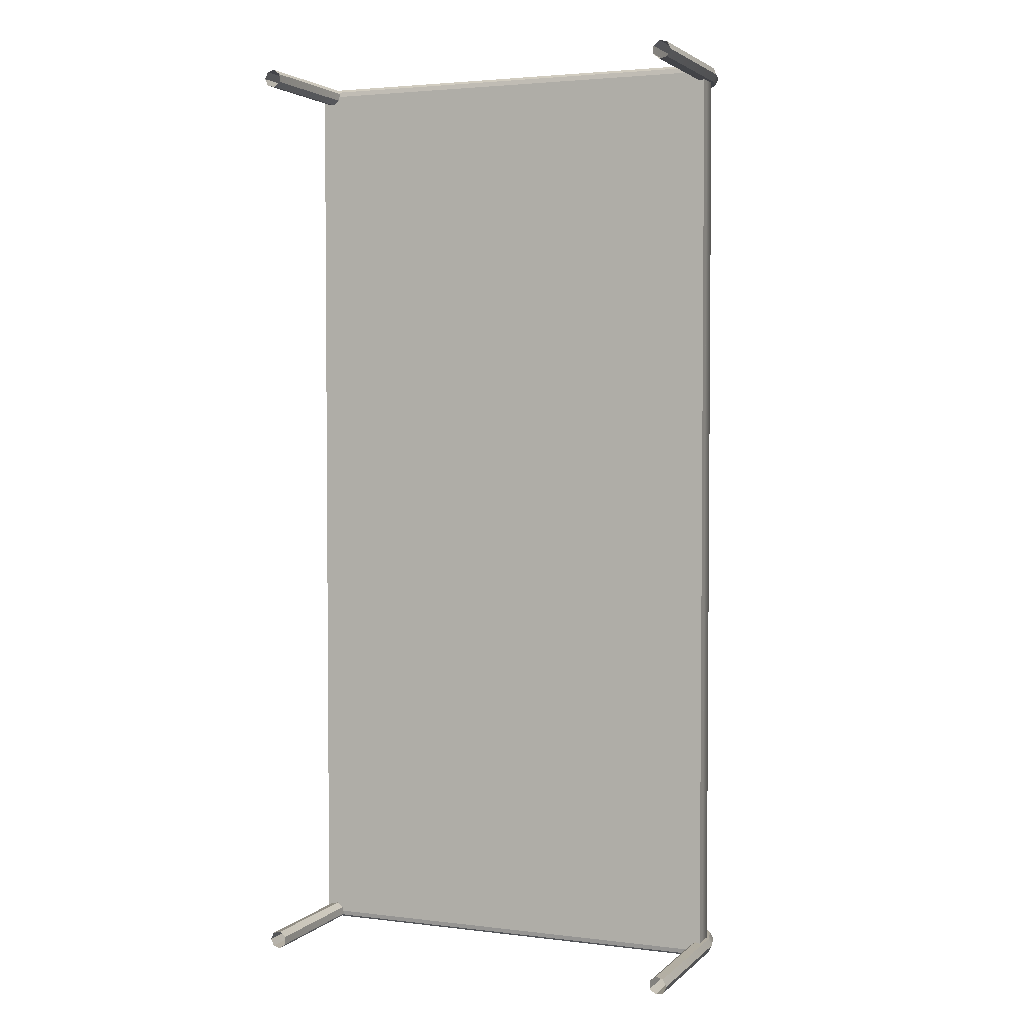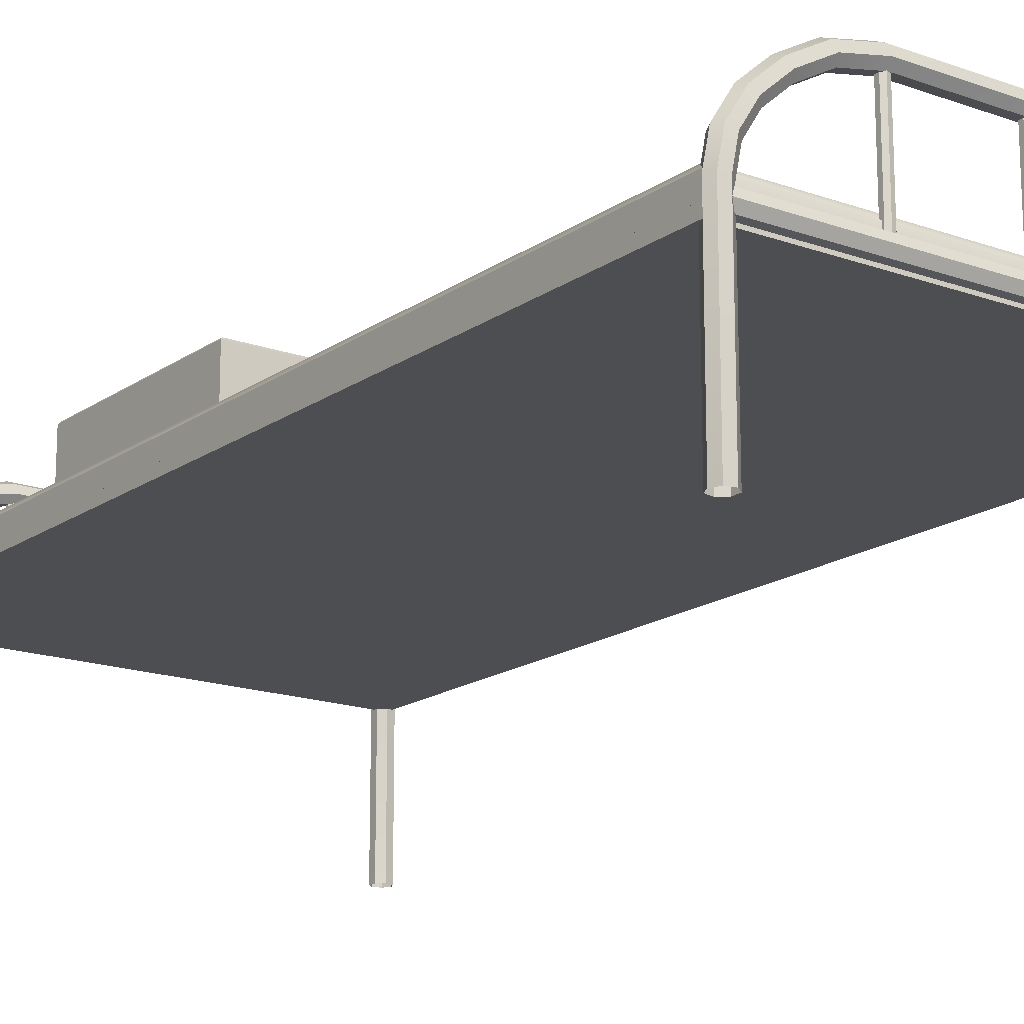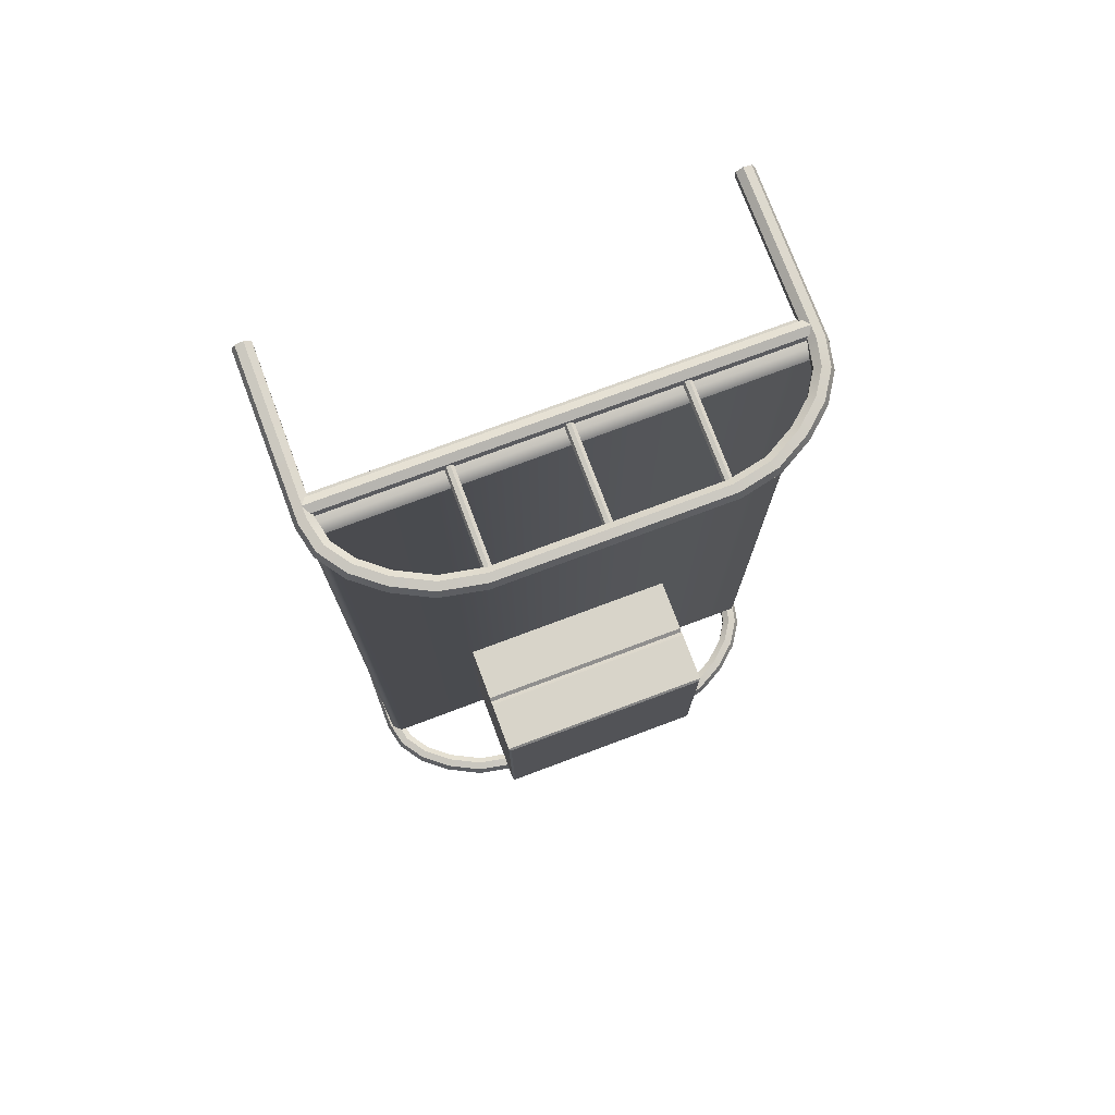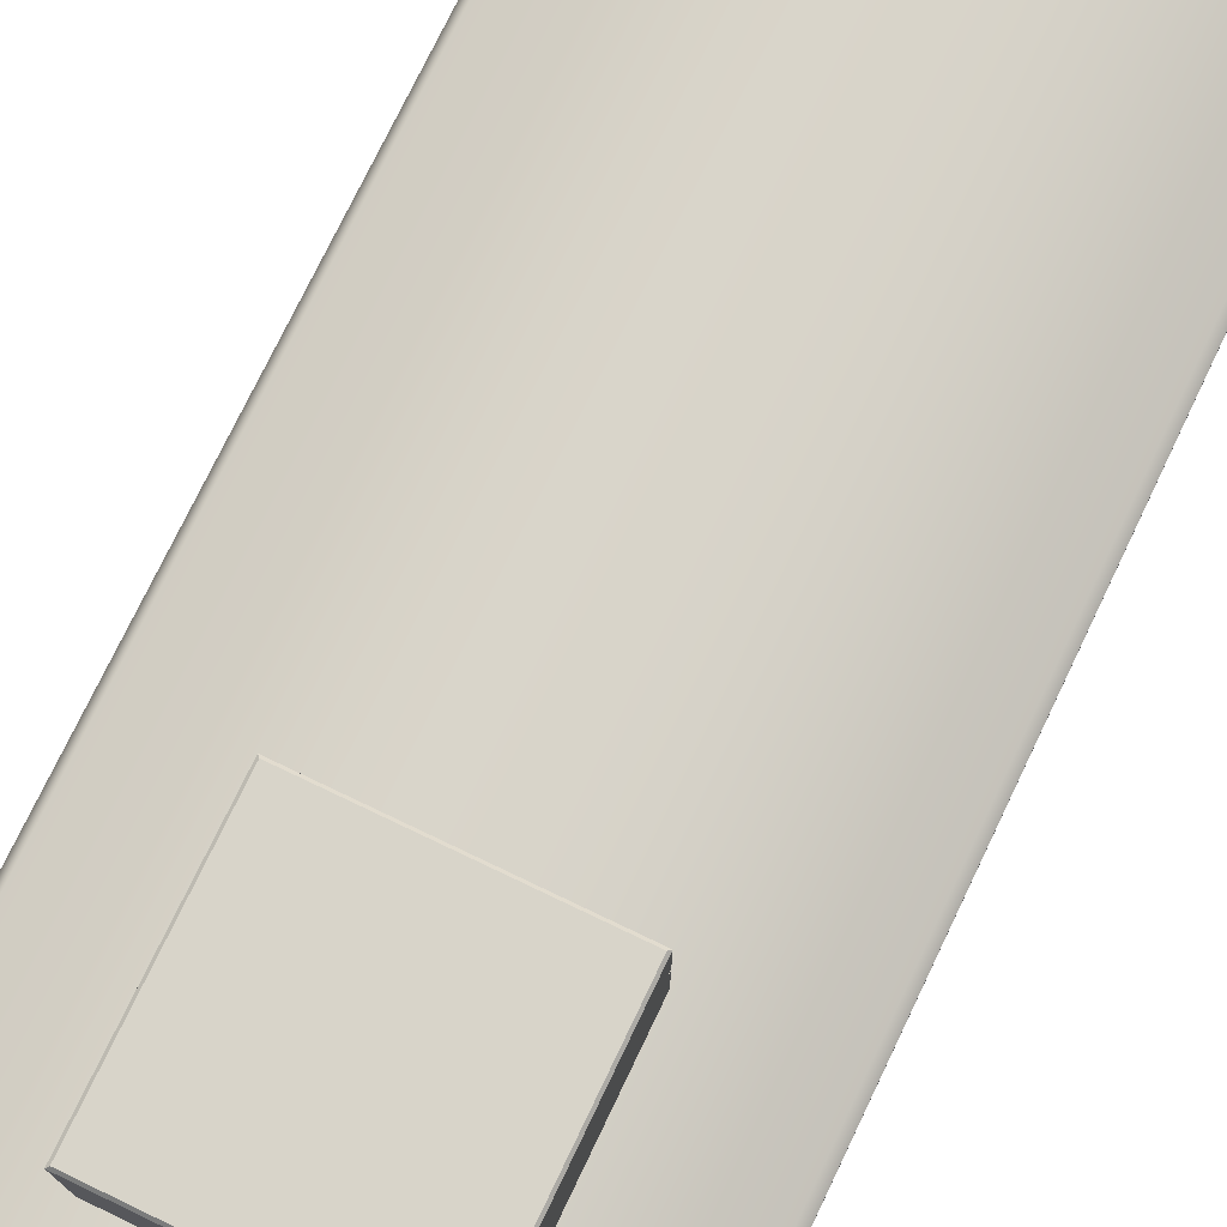
<metadata>
{"format":"obj","ext":"obj","renderer":"f3d","projection":"perspective","resolution":1024,"background":"white","views":[{"elev":3.1,"azim":22.5,"up":"+Z"},{"elev":-16.8,"azim":-36.1,"up":"+Y"},{"elev":75.7,"azim":159.5,"up":"+Z"},{"elev":75.3,"azim":-154.4,"up":"+Y"}]}
</metadata>
<code>
v  -23.23 33.9 -78.24
v  -23.23 44.73 -78.24
v  20.94 44.73 -78.24
v  20.94 33.9 -78.24
v  20.94 33.9 -34.07
v  20.94 44.73 -34.07
v  -23.23 44.73 -34.07
v  -23.23 33.9 -34.07
v  20.51 57 -77.81
v  -22.8 57 -77.81
v  -22.8 57 -34.5
v  20.51 57 -34.5
v  -23.23 46.27 -78.24
v  20.94 46.27 -78.24
v  20.94 45.45 -78.24
v  -23.23 45.45 -78.24
v  20.94 46.27 -34.07
v  -23.23 46.27 -34.07
v  -23.23 45.45 -34.7
v  20.94 45.45 -34.7
v  -23.23 56.57 -78.24
v  20.94 56.57 -78.24
v  20.94 56.57 -34.07
v  -23.23 56.57 -34.07
g xj_001_chaung_001_a_T01702
f 1 2 3 4
f 5 6 7 8
f 9 10 11 12
f 13 14 15 16
f 17 18 19 20
f 21 22 14 13
f 23 24 18 17
f 16 15 3 2
f 20 19 7 6
f 21 10 9 22
f 23 12 11 24
v  -23.23 33.9 -34.07
v  -23.23 44.73 -34.07
v  -23.23 44.73 -78.24
v  -23.23 33.9 -78.24
v  20.94 33.9 -78.24
v  20.94 44.73 -78.24
v  20.94 44.73 -34.07
v  20.94 33.9 -34.07
v  -23.23 46.27 -34.07
v  -23.23 46.27 -78.24
v  -23.23 45.45 -78.24
v  -23.23 45.45 -34.7
v  20.94 46.27 -78.24
v  20.94 46.27 -34.07
v  20.94 45.45 -34.7
v  20.94 45.45 -78.24
v  -23.23 56.57 -34.07
v  -23.23 56.57 -78.24
v  20.94 56.57 -78.24
v  20.94 56.57 -34.07
v  -22.8 57 -34.5
v  -22.8 57 -77.81
v  20.51 57 -77.81
v  20.51 57 -34.5
g xj_001_chaung_001_b_T01702
f 25 26 27 28
f 29 30 31 32
f 33 34 35 36
f 37 38 39 40
f 41 42 34 33
f 43 44 38 37
f 36 35 27 26
f 40 39 31 30
f 41 45 46 42
f 43 47 48 44
v  -46.04 32.37 -93.27
v  43.35 32.37 -93.27
v  43.35 29.06 -93.27
v  -46.04 29.06 -93.27
v  -46.04 29.06 93.01
v  -46.04 32.37 93.01
v  43.35 32.37 93.01
v  43.35 29.06 93.01
v  41.82 33.9 91.48
v  41.82 33.9 -91.74
v  -44.51 33.9 -91.74
v  -44.51 33.9 91.48
g xj_001_chaung_001_c_T01702
f 49 50 51 52
f 53 54 49 52
f 55 54 53 56
f 51 50 55 56
f 57 58 59 60
f 49 59 58 50
f 54 60 59 49
f 55 57 60 54
f 50 58 57 55
v  43.9 31.79 94.43
v  43.9 0.1113 94.43
v  44.6 0.1113 92.99
v  44.6 31.87 92.99
v  42.34 31.62 94.79
v  42.34 0.1113 94.79
v  41.09 31.48 93.79
v  41.09 0.1113 93.79
v  41.09 31.48 92.19
v  41.09 0.1113 92.19
v  42.34 31.62 91.19
v  42.34 0.1113 91.19
v  43.9 31.79 91.55
v  43.9 0.1113 91.55
v  42.7 37.12 94.43
v  43.35 37.41 92.99
v  41.24 36.47 94.79
v  40.08 35.96 93.79
v  40.08 35.96 92.19
v  41.24 36.47 91.19
v  42.7 37.12 91.55
v  39.27 42.01 94.43
v  39.78 42.49 92.99
v  38.12 40.93 94.79
v  37.19 40.07 93.79
v  37.19 40.07 92.19
v  38.12 40.93 91.19
v  39.27 42.01 91.55
v  34.01 46.22 94.43
v  34.39 46.81 92.99
v  33.16 44.91 94.79
v  32.48 43.85 93.79
v  32.48 43.85 92.19
v  33.16 44.91 91.19
v  34.01 46.22 91.55
v  27.22 49.69 94.43
v  27.49 50.33 92.99
v  26.62 48.24 94.79
v  26.14 47.08 93.79
v  26.14 47.08 92.19
v  26.62 48.24 91.19
v  27.22 49.69 91.55
v  19.15 51.26 94.43
v  19.32 51.93 92.99
v  18.76 49.74 94.79
v  18.46 48.53 93.79
v  18.46 48.53 92.19
v  18.76 49.74 91.19
v  19.15 51.26 91.55
v  -23.02 51.92 92.99
v  -22.83 51.25 94.43
v  -22.41 49.74 94.79
v  -22.08 48.54 93.79
v  -22.08 48.54 92.19
v  -22.41 49.74 91.19
v  -22.83 51.25 91.55
v  -30.18 49.67 94.43
v  -30.47 50.3 92.99
v  -29.53 48.25 94.79
v  -29.01 47.1 93.79
v  -29.01 47.1 92.19
v  -29.53 48.25 91.19
v  -30.18 49.67 91.55
v  -36.36 46.2 94.43
v  -36.77 46.77 92.99
v  -35.45 44.92 94.79
v  -34.72 43.89 93.79
v  -34.72 43.89 92.19
v  -35.45 44.92 91.19
v  -36.36 46.2 91.55
v  -41.14 41.97 94.43
v  -41.68 42.43 92.99
v  -39.94 40.95 94.79
v  -38.98 40.13 93.79
v  -38.98 40.13 92.19
v  -39.94 40.95 91.19
v  -41.14 41.97 91.55
v  -44.26 37.08 94.43
v  -44.91 37.35 92.99
v  -42.78 36.49 94.79
v  -41.6 36.01 93.79
v  -41.6 36.01 92.19
v  -42.78 36.49 91.19
v  -44.26 37.08 91.55
v  -45.34 31.78 94.43
v  -46.04 31.85 92.99
v  -43.78 31.62 94.79
v  -42.53 31.5 93.79
v  -42.53 31.5 92.19
v  -43.78 31.62 91.19
v  -45.34 31.78 91.55
v  -45.34 0.1112 94.43
v  -46.04 0.1112 92.99
v  -43.78 0.1112 94.79
v  -42.53 0.1112 93.79
v  -42.53 0.1112 92.19
v  -43.78 0.1112 91.19
v  -45.34 0.1112 91.55
v  43.9 31.79 -91.82
v  43.9 0.1115 -91.82
v  44.6 0.1115 -93.27
v  44.6 31.87 -93.27
v  42.34 31.62 -91.47
v  42.34 0.1115 -91.47
v  41.09 31.48 -92.47
v  41.09 0.1115 -92.47
v  41.09 31.48 -94.07
v  41.09 0.1115 -94.07
v  42.34 31.62 -95.07
v  42.34 0.1115 -95.07
v  43.9 31.79 -94.71
v  43.9 0.1115 -94.71
v  42.7 37.12 -91.82
v  43.35 37.41 -93.27
v  41.25 36.47 -91.47
v  40.08 35.96 -92.47
v  40.08 35.96 -94.07
v  41.25 36.47 -95.07
v  42.7 37.12 -94.71
v  39.27 42.01 -91.82
v  39.78 42.49 -93.27
v  38.12 40.93 -91.47
v  37.19 40.07 -92.47
v  37.19 40.07 -94.07
v  38.12 40.93 -95.07
v  39.27 42.01 -94.71
v  34.01 46.22 -91.82
v  34.39 46.81 -93.27
v  33.16 44.91 -91.47
v  32.48 43.85 -92.47
v  32.48 43.85 -94.07
v  33.16 44.91 -95.07
v  34.01 46.22 -94.71
v  27.22 49.69 -91.82
v  27.49 50.33 -93.27
v  26.62 48.24 -91.47
v  26.14 47.08 -92.47
v  26.14 47.08 -94.07
v  26.62 48.24 -95.07
v  27.22 49.69 -94.71
v  19.15 51.26 -91.82
v  19.32 51.93 -93.27
v  18.77 49.74 -91.47
v  18.46 48.53 -92.47
v  18.46 48.53 -94.07
v  18.77 49.74 -95.07
v  19.15 51.26 -94.71
v  -23.02 51.92 -93.27
v  -22.83 51.25 -91.82
v  -22.41 49.75 -91.47
v  -22.08 48.54 -92.47
v  -22.08 48.54 -94.07
v  -22.41 49.75 -95.07
v  -22.83 51.25 -94.71
v  -30.18 49.67 -91.82
v  -30.47 50.3 -93.27
v  -29.53 48.25 -91.47
v  -29.01 47.1 -92.47
v  -29.01 47.1 -94.07
v  -29.53 48.25 -95.07
v  -30.18 49.67 -94.71
v  -36.36 46.2 -91.82
v  -36.77 46.77 -93.27
v  -35.45 44.92 -91.47
v  -34.72 43.89 -92.47
v  -34.72 43.89 -94.07
v  -35.45 44.92 -95.07
v  -36.36 46.2 -94.71
v  -41.14 41.97 -91.82
v  -41.68 42.43 -93.27
v  -39.94 40.95 -91.47
v  -38.98 40.13 -92.47
v  -38.98 40.13 -94.07
v  -39.94 40.95 -95.07
v  -41.14 41.97 -94.71
v  -44.26 37.08 -91.82
v  -44.91 37.35 -93.27
v  -42.78 36.49 -91.47
v  -41.6 36.01 -92.47
v  -41.6 36.01 -94.07
v  -42.78 36.49 -95.07
v  -44.26 37.08 -94.71
v  -45.34 31.78 -91.82
v  -46.04 31.85 -93.27
v  -43.78 31.62 -91.47
v  -42.53 31.5 -92.47
v  -42.53 31.5 -94.07
v  -43.78 31.62 -95.07
v  -45.34 31.78 -94.71
v  -45.34 0.1113 -91.82
v  -46.04 0.1113 -93.27
v  -43.78 0.1113 -91.47
v  -42.53 0.1113 -92.47
v  -42.53 0.1113 -94.07
v  -43.78 0.1113 -95.07
v  -45.34 0.1113 -94.71
v  -46.04 29.05 -93.27
v  43.35 29.06 -93.27
v  43.35 27.13 -93.27
v  -46.04 27.13 -93.27
v  -46.04 27.13 93.01
v  -46.04 29.05 93.01
v  43.35 29.06 93.01
v  43.35 27.13 93.01
v  19.01 49.55 -93.95
v  19.34 49.55 -93.27
v  19.34 29.06 -93.27
v  19.01 29.06 -93.95
v  18.26 49.55 -94.12
v  18.26 29.06 -94.12
v  17.67 49.55 -93.65
v  17.67 29.06 -93.65
v  17.67 49.55 -92.89
v  17.67 29.06 -92.89
v  18.26 49.55 -92.41
v  18.26 29.06 -92.41
v  19.01 49.55 -92.58
v  19.01 29.06 -92.58
v  -1.278 49.55 -93.95
v  -0.9471 49.55 -93.27
v  -0.9476 29.06 -93.27
v  -1.278 29.06 -93.95
v  -2.02 49.55 -94.12
v  -2.02 29.06 -94.12
v  -2.615 49.55 -93.65
v  -2.615 29.06 -93.65
v  -2.615 49.55 -92.89
v  -2.615 29.06 -92.89
v  -2.02 49.55 -92.41
v  -2.02 29.06 -92.41
v  -1.278 49.55 -92.58
v  -1.278 29.06 -92.58
v  -21.53 49.55 -93.95
v  -21.2 49.55 -93.27
v  -21.2 29.06 -93.27
v  -21.53 29.06 -93.95
v  -22.27 49.55 -94.12
v  -22.27 29.06 -94.12
v  -22.87 49.55 -93.65
v  -22.87 29.06 -93.65
v  -22.87 49.55 -92.89
v  -22.87 29.06 -92.89
v  -22.27 49.55 -92.41
v  -22.27 29.06 -92.41
v  -21.53 49.55 -92.58
v  -21.53 29.06 -92.58
v  -43.78 29.36 -95.1
v  -43.78 30.81 -94.42
v  42.34 30.81 -94.42
v  42.34 29.36 -95.1
v  -43.78 27.93 -94.38
v  42.34 27.93 -94.38
v  -43.78 27.6 -92.81
v  42.34 27.6 -92.81
v  -43.78 28.61 -91.58
v  42.34 28.61 -91.58
v  -43.78 30.21 -91.6
v  42.34 30.21 -91.6
v  -43.78 31.19 -92.87
v  42.34 31.19 -92.87
v  19.01 49.55 93.69
v  19.01 29.06 93.69
v  19.34 29.06 93.01
v  19.34 49.55 93.01
v  18.26 49.55 93.86
v  18.26 29.06 93.86
v  17.67 49.55 93.39
v  17.67 29.06 93.39
v  17.67 49.55 92.63
v  17.67 29.06 92.63
v  18.26 49.55 92.15
v  18.26 29.06 92.15
v  19.01 49.55 92.32
v  19.01 29.06 92.32
v  -1.278 49.55 93.69
v  -1.278 29.06 93.69
v  -0.9476 29.06 93.01
v  -0.9471 49.55 93.01
v  -2.02 49.55 93.86
v  -2.02 29.06 93.86
v  -2.615 49.55 93.39
v  -2.615 29.06 93.39
v  -2.615 49.55 92.63
v  -2.615 29.06 92.63
v  -2.02 49.55 92.15
v  -2.02 29.06 92.15
v  -1.278 49.55 92.32
v  -1.278 29.06 92.32
v  -21.53 49.55 93.69
v  -21.53 29.06 93.69
v  -21.2 29.06 93.01
v  -21.2 49.55 93.01
v  -22.27 49.55 93.86
v  -22.27 29.06 93.86
v  -22.87 49.55 93.39
v  -22.87 29.06 93.39
v  -22.87 49.55 92.63
v  -22.87 29.06 92.63
v  -22.27 49.55 92.15
v  -22.27 29.06 92.15
v  -21.53 49.55 92.32
v  -21.53 29.06 92.32
v  -43.78 29.36 94.84
v  42.34 29.36 94.84
v  42.34 30.81 94.16
v  -43.78 30.81 94.16
v  -43.78 27.93 94.12
v  42.34 27.93 94.12
v  -43.78 27.6 92.55
v  42.34 27.6 92.55
v  -43.78 28.61 91.32
v  42.34 28.61 91.32
v  -43.78 30.21 91.34
v  42.34 30.21 91.34
v  -43.78 31.19 92.61
v  42.34 31.19 92.61
g xj_001_chaung_001_d_T01702
f 61 62 63 64
f 65 66 62 61
f 67 68 66 65
f 69 70 68 67
f 71 72 70 69
f 73 74 72 71
f 64 63 74 73
f 75 61 64 76
f 77 65 61 75
f 78 67 65 77
f 79 69 67 78
f 80 71 69 79
f 81 73 71 80
f 76 64 73 81
f 82 75 76 83
f 84 77 75 82
f 85 78 77 84
f 86 79 78 85
f 87 80 79 86
f 88 81 80 87
f 83 76 81 88
f 89 82 83 90
f 91 84 82 89
f 92 85 84 91
f 93 86 85 92
f 94 87 86 93
f 95 88 87 94
f 90 83 88 95
f 96 89 90 97
f 98 91 89 96
f 99 92 91 98
f 100 93 92 99
f 101 94 93 100
f 102 95 94 101
f 97 90 95 102
f 103 96 97 104
f 105 98 96 103
f 106 99 98 105
f 107 100 99 106
f 108 101 100 107
f 109 102 101 108
f 104 97 102 109
f 104 110 111 103
f 103 111 112 105
f 105 112 113 106
f 106 113 114 107
f 107 114 115 108
f 108 115 116 109
f 109 116 110 104
f 117 111 110 118
f 119 112 111 117
f 120 113 112 119
f 121 114 113 120
f 122 115 114 121
f 123 116 115 122
f 118 110 116 123
f 124 117 118 125
f 126 119 117 124
f 127 120 119 126
f 128 121 120 127
f 129 122 121 128
f 130 123 122 129
f 125 118 123 130
f 131 124 125 132
f 133 126 124 131
f 134 127 126 133
f 135 128 127 134
f 136 129 128 135
f 137 130 129 136
f 132 125 130 137
f 138 131 132 139
f 140 133 131 138
f 141 134 133 140
f 142 135 134 141
f 143 136 135 142
f 144 137 136 143
f 139 132 137 144
f 145 138 139 146
f 147 140 138 145
f 148 141 140 147
f 149 142 141 148
f 150 143 142 149
f 151 144 143 150
f 146 139 144 151
f 152 145 146 153
f 154 147 145 152
f 155 148 147 154
f 156 149 148 155
f 157 150 149 156
f 158 151 150 157
f 153 146 151 158
f 159 160 161 162
f 163 164 160 159
f 165 166 164 163
f 167 168 166 165
f 169 170 168 167
f 171 172 170 169
f 162 161 172 171
f 173 159 162 174
f 175 163 159 173
f 176 165 163 175
f 177 167 165 176
f 178 169 167 177
f 179 171 169 178
f 174 162 171 179
f 180 173 174 181
f 182 175 173 180
f 183 176 175 182
f 184 177 176 183
f 185 178 177 184
f 186 179 178 185
f 181 174 179 186
f 187 180 181 188
f 189 182 180 187
f 190 183 182 189
f 191 184 183 190
f 192 185 184 191
f 193 186 185 192
f 188 181 186 193
f 194 187 188 195
f 196 189 187 194
f 197 190 189 196
f 198 191 190 197
f 199 192 191 198
f 200 193 192 199
f 195 188 193 200
f 201 194 195 202
f 203 196 194 201
f 204 197 196 203
f 205 198 197 204
f 206 199 198 205
f 207 200 199 206
f 202 195 200 207
f 202 208 209 201
f 201 209 210 203
f 203 210 211 204
f 204 211 212 205
f 205 212 213 206
f 206 213 214 207
f 207 214 208 202
f 215 209 208 216
f 217 210 209 215
f 218 211 210 217
f 219 212 211 218
f 220 213 212 219
f 221 214 213 220
f 216 208 214 221
f 222 215 216 223
f 224 217 215 222
f 225 218 217 224
f 226 219 218 225
f 227 220 219 226
f 228 221 220 227
f 223 216 221 228
f 229 222 223 230
f 231 224 222 229
f 232 225 224 231
f 233 226 225 232
f 234 227 226 233
f 235 228 227 234
f 230 223 228 235
f 236 229 230 237
f 238 231 229 236
f 239 232 231 238
f 240 233 232 239
f 241 234 233 240
f 242 235 234 241
f 237 230 235 242
f 243 236 237 244
f 245 238 236 243
f 246 239 238 245
f 247 240 239 246
f 248 241 240 247
f 249 242 241 248
f 244 237 242 249
f 250 243 244 251
f 252 245 243 250
f 253 246 245 252
f 254 247 246 253
f 255 248 247 254
f 256 249 248 255
f 251 244 249 256
f 257 258 259 260
f 261 262 257 260
f 263 262 261 264
f 259 258 263 264
f 261 260 259 264
f 263 258 257 262
f 265 266 267 268
f 269 265 268 270
f 271 269 270 272
f 273 271 272 274
f 275 273 274 276
f 277 275 276 278
f 266 277 278 267
f 279 280 281 282
f 283 279 282 284
f 285 283 284 286
f 287 285 286 288
f 289 287 288 290
f 291 289 290 292
f 280 291 292 281
f 293 294 295 296
f 297 293 296 298
f 299 297 298 300
f 301 299 300 302
f 303 301 302 304
f 305 303 304 306
f 294 305 306 295
f 307 308 309 310
f 311 307 310 312
f 313 311 312 314
f 315 313 314 316
f 317 315 316 318
f 319 317 318 320
f 308 319 320 309
f 321 322 323 324
f 325 326 322 321
f 327 328 326 325
f 329 330 328 327
f 331 332 330 329
f 333 334 332 331
f 324 323 334 333
f 335 336 337 338
f 339 340 336 335
f 341 342 340 339
f 343 344 342 341
f 345 346 344 343
f 347 348 346 345
f 338 337 348 347
f 349 350 351 352
f 353 354 350 349
f 355 356 354 353
f 357 358 356 355
f 359 360 358 357
f 361 362 360 359
f 352 351 362 361
f 363 364 365 366
f 367 368 364 363
f 369 370 368 367
f 371 372 370 369
f 373 374 372 371
f 375 376 374 373
f 366 365 376 375

</code>
